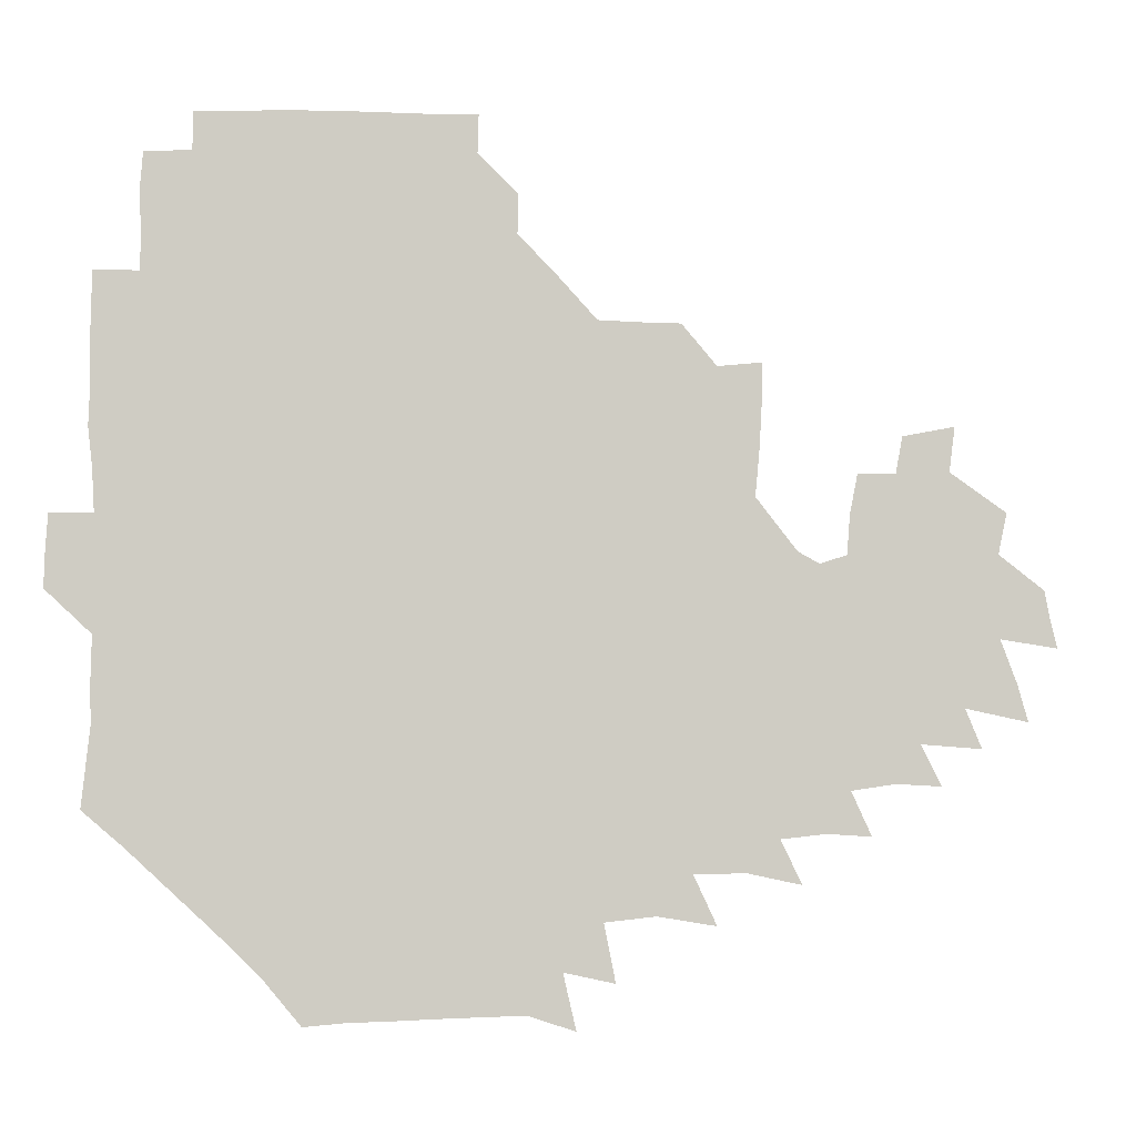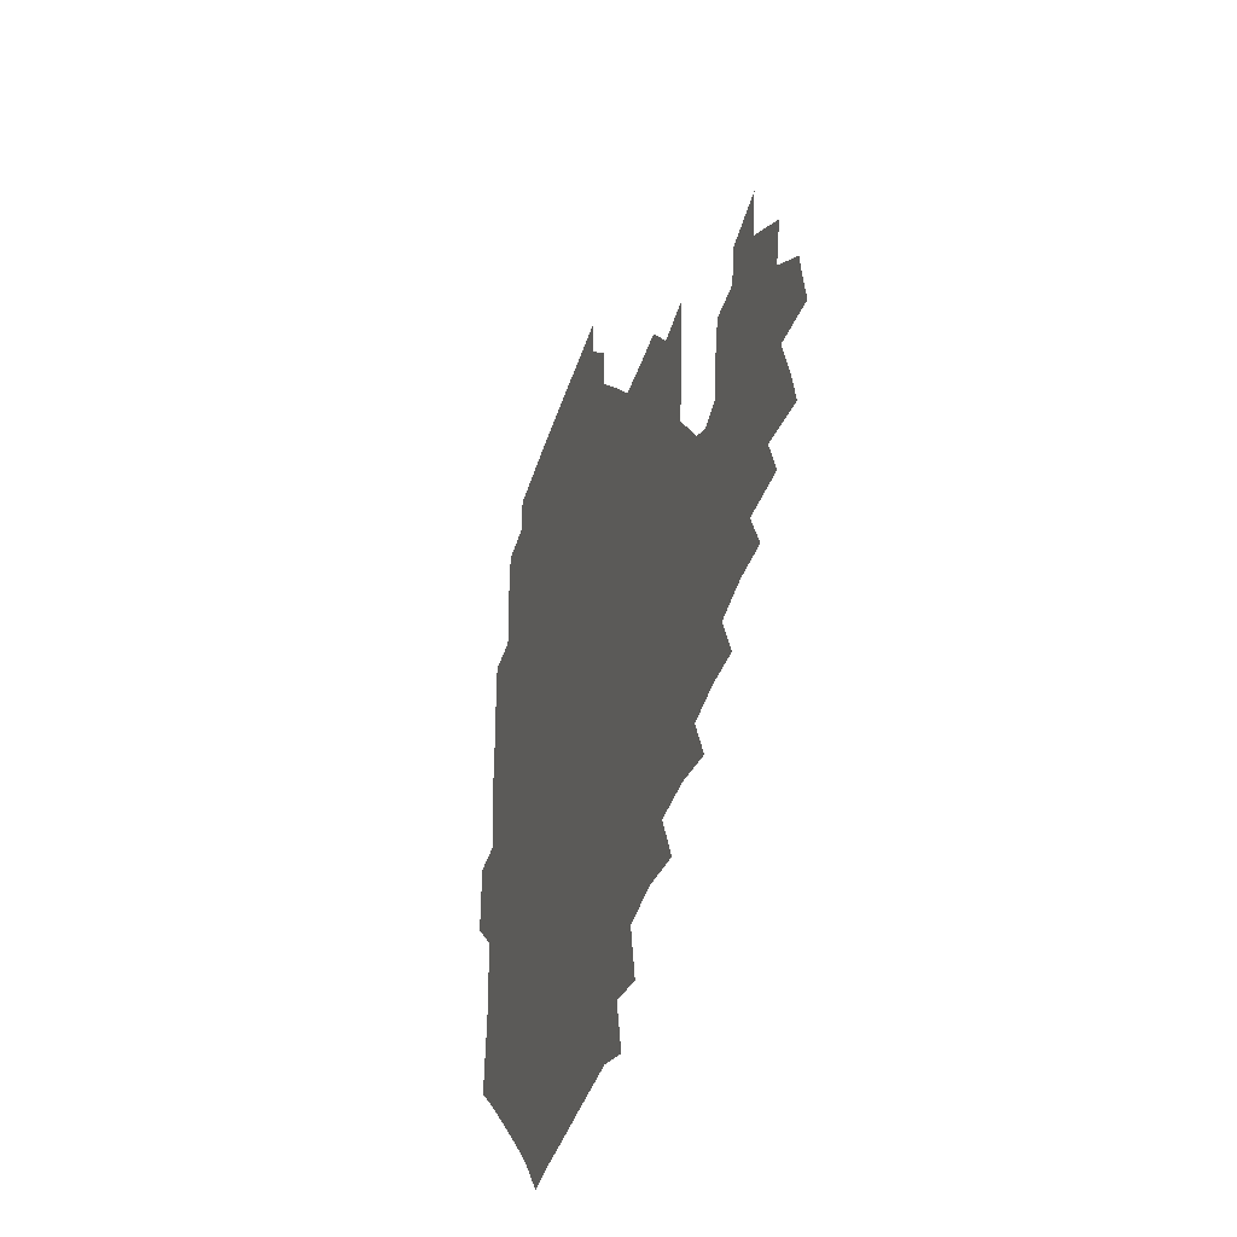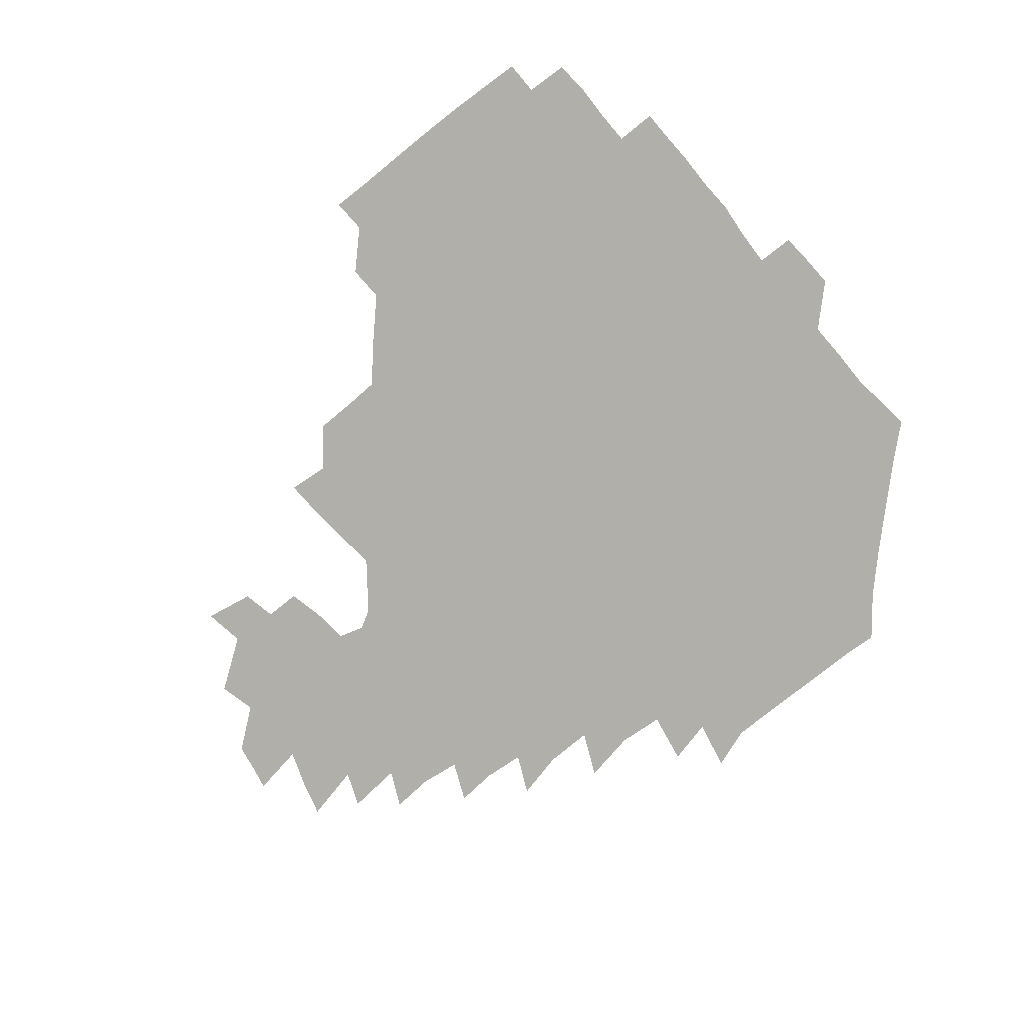
<metadata>
{"format":"obj","ext":"obj","renderer":"f3d","projection":"perspective","resolution":1024,"background":"white","views":[{"elev":-5.5,"azim":-10.7,"up":"+Y"},{"elev":-38.0,"azim":73.6,"up":"+Y"},{"elev":-78.0,"azim":-139.8,"up":"+Z"}]}
</metadata>
<code>
v 191.7 256.7 0
v 192 270.6 0
v 192.9 283.8 0
v 205.9 178.4 0
v 207.4 192.5 0
v 209 208.2 0
v 208.6 224.3 0
v 209 240.7 0
v 208.8 255.8 0
v 209.3 270.3 0
v 208.9 284.4 0
v 208 299.8 0
v 206.3 315.4 0
v 206.8 330.6 0
v 206.4 345.5 0
v 206.7 359.5 0
v 206.7 372.1 0
v 220.9 165.5 0
v 222.5 179.8 0
v 224.9 195.2 0
v 225.9 210.3 0
v 228.2 226.1 0
v 228.7 241 0
v 226.7 255.9 0
v 226.8 270.7 0
v 226.4 285.4 0
v 226 300.4 0
v 225.7 315.4 0
v 224.9 330.4 0
v 225 345.1 0
v 225.2 359.1 0
v 223.8 372.6 0
v 223.8 387.5 0
v 223.2 402.5 0
v 224.3 416.5 0
v 236.9 150.7 0
v 237.3 165.5 0
v 239.7 180.9 0
v 240.6 195.9 0
v 241.6 211 0
v 242.5 226.1 0
v 244.6 241.4 0
v 242.8 256 0
v 241.8 270.9 0
v 241.5 285.8 0
v 242.6 300.7 0
v 241.4 315.8 0
v 241.1 330.8 0
v 241.8 345.6 0
v 241.7 360.2 0
v 241.1 374.8 0
v 241.2 389.4 0
v 241.3 403.8 0
v 242 417.8 0
v 242 432.1 0
v 253.9 134.9 0
v 255.3 151.3 0
v 256 166.7 0
v 256.3 181.7 0
v 257.1 196.7 0
v 257.3 211.5 0
v 257.6 226.4 0
v 258.5 241.3 0
v 257.9 256.1 0
v 257.2 271 0
v 257 286 0
v 256.5 301.1 0
v 256.5 316.1 0
v 257.1 331.1 0
v 257.1 346 0
v 257.3 360.8 0
v 256.8 375.6 0
v 256.7 390.3 0
v 257.3 405 0
v 257.8 419.3 0
v 258.6 433.2 0
v 270.3 118.9 0
v 272.4 137.4 0
v 272.5 152.6 0
v 272.2 167.4 0
v 272.8 182.5 0
v 272.4 197 0
v 272.8 211.9 0
v 272.9 226.6 0
v 272.9 241.3 0
v 272.2 256.2 0
v 271.6 271.1 0
v 271.2 286.2 0
v 271.4 301.2 0
v 271.3 316.3 0
v 271.8 331.3 0
v 271.7 346.3 0
v 271.2 361.2 0
v 271.9 376.1 0
v 271.7 390.9 0
v 272.8 405.7 0
v 272.7 420.1 0
v 274.1 434.2 0
v 284.7 101.6 0
v 287 121.9 0
v 287.7 138.3 0
v 287.5 153.1 0
v 288 168.4 0
v 287.8 182.9 0
v 287.8 197.5 0
v 287.8 212.1 0
v 288.1 226.8 0
v 287.4 241.3 0
v 286.9 256.1 0
v 286.2 271.2 0
v 286.4 286.2 0
v 286.1 301.3 0
v 286.1 316.4 0
v 286.4 331.4 0
v 286.3 346.5 0
v 286.6 361.5 0
v 286.4 376.5 0
v 287 391.5 0
v 287.1 406.1 0
v 287.8 420.7 0
v 288.4 434.8 0
v 300.7 102.9 0
v 302.3 123.4 0
v 302.4 139.1 0
v 302.2 153.7 0
v 302.4 168.6 0
v 302.5 183.3 0
v 302.1 197.5 0
v 302.8 212.4 0
v 303.2 226.9 0
v 302.4 241.3 0
v 301.5 256.2 0
v 301 271.2 0
v 301.1 286.2 0
v 300.8 301.4 0
v 301.2 316.5 0
v 301 331.6 0
v 301.2 346.7 0
v 301.3 361.6 0
v 301.2 376.6 0
v 301.6 391.7 0
v 301.5 406.3 0
v 302.4 421 0
v 303 435.1 0
v 317.1 103.2 0
v 317 123.3 0
v 316.8 139.1 0
v 316.8 154.2 0
v 316.9 169.2 0
v 316.9 183.7 0
v 317 198.1 0
v 317.2 212.7 0
v 317.7 227 0
v 317.2 241.2 0
v 316.6 255.9 0
v 315.9 271.2 0
v 315.7 286.4 0
v 315.6 301.5 0
v 315.7 316.6 0
v 315.8 331.6 0
v 315.8 346.7 0
v 316 361.7 0
v 316 376.7 0
v 316.2 391.9 0
v 316.5 406.6 0
v 316.9 421.1 0
v 317.6 435.4 0
v 333.8 103.8 0
v 332 123.1 0
v 331.4 138.8 0
v 331 154.3 0
v 331 169.6 0
v 331 183.8 0
v 331.1 198.3 0
v 331.2 212.7 0
v 331.6 227.2 0
v 331.4 241.2 0
v 331.2 255.6 0
v 330.6 271.1 0
v 330.3 286.9 0
v 330.3 301.7 0
v 330.5 316.6 0
v 330.6 331.7 0
v 330.7 346.7 0
v 330.8 361.7 0
v 330.9 376.8 0
v 331 391.9 0
v 331.4 406.7 0
v 331.7 421.3 0
v 332.2 435.5 0
v 350.2 104.2 0
v 347.3 123 0
v 346 139.2 0
v 345.5 154.1 0
v 345.1 169.6 0
v 345 184.1 0
v 345.1 198.5 0
v 345.2 213 0
v 345.4 227.2 0
v 345.6 241.3 0
v 345.5 255.8 0
v 345.2 271 0
v 344.9 286.7 0
v 345.1 301.6 0
v 345.3 316.5 0
v 345.6 331.5 0
v 345.6 346.6 0
v 345.9 361.6 0
v 346.2 376.7 0
v 346.4 391.8 0
v 346.3 406.9 0
v 346.9 421.6 0
v 347.3 436.2 0
v 366.1 104.6 0
v 362.8 122.6 0
v 360.8 139.5 0
v 359.9 154.6 0
v 359.1 170.1 0
v 359.3 183.9 0
v 359.2 198.6 0
v 359.2 213.2 0
v 359.2 227.7 0
v 359.5 241.5 0
v 359.6 255.8 0
v 359.7 270.8 0
v 359.8 286 0
v 360 301.1 0
v 360.3 316.1 0
v 360.6 331.4 0
v 360.8 346.4 0
v 361.2 361.4 0
v 361.7 376.6 0
v 362 391.8 0
v 362.3 406.9 0
v 384.2 98.57 0
v 379.2 119.9 0
v 375.9 139.9 0
v 374.3 155.2 0
v 373.5 170.1 0
v 372.9 185.1 0
v 373.1 199 0
v 372.8 213.9 0
v 372.9 227.9 0
v 373 241.8 0
v 373.5 255.9 0
v 374 270.6 0
v 374.4 285.4 0
v 374.8 300.3 0
v 375.1 315.7 0
v 375.6 331 0
v 376.1 346.1 0
v 376.6 361.1 0
v 377.4 376.2 0
v 398.8 115.6 0
v 394.4 137.7 0
v 389.3 155.8 0
v 387.8 170.6 0
v 387.3 185.1 0
v 386.5 199.9 0
v 386 214.5 0
v 386.1 228.3 0
v 386.5 242 0
v 387.1 256 0
v 387.9 270.3 0
v 388.4 284.8 0
v 389.2 299.9 0
v 389.8 315.2 0
v 390.4 330.5 0
v 391.1 345.5 0
v 392.3 360.4 0
v 414.2 139.8 0
v 407.3 156 0
v 404.5 170.1 0
v 403.1 184.6 0
v 401.2 199.7 0
v 400.3 214.2 0
v 401.1 228 0
v 400.9 242.1 0
v 401 256.2 0
v 401.8 270.3 0
v 402.7 284.8 0
v 403.4 299.5 0
v 404.4 314.8 0
v 405.1 329.8 0
v 406.1 344.8 0
v 408.2 360.1 0
v 436.9 136.1 0
v 427.8 155.2 0
v 421.3 170.3 0
v 419.9 184 0
v 416.9 199.3 0
v 414.1 214.6 0
v 414.7 228.1 0
v 415.1 242.1 0
v 415.9 256.2 0
v 416.4 270.3 0
v 416.7 284.6 0
v 417.7 299 0
v 419.4 314.3 0
v 420 329.3 0
v 421.5 344.4 0
v 424.3 360.2 0
v 448.5 155.4 0
v 442.3 169.3 0
v 438.4 183.2 0
v 434.4 198.4 0
v 429.6 214.4 0
v 428.5 228.4 0
v 428.6 242.1 0
v 430.1 255.9 0
v 430.7 269.9 0
v 431.2 283.9 0
v 433.5 298.2 0
v 435.3 313.8 0
v 436.3 329.5 0
v 438 344.4 0
v 469.4 151 0
v 461.1 167.9 0
v 455.4 182.9 0
v 452.2 197.1 0
v 447.2 213.2 0
v 444.2 227.9 0
v 444.1 241.5 0
v 445.4 255.2 0
v 445.8 268.9 0
v 448.6 282.2 0
v 452.5 295.4 0
v 454.3 314.4 0
v 455.2 331.6 0
v 455.5 346.4 0
v 478.9 169.8 0
v 471.8 184.5 0
v 466.8 198.6 0
v 464 212.4 0
v 460 227.4 0
v 458.7 240.8 0
v 460.9 253.1 0
v 463.7 265.2 0
v 468.7 275.1 0
v 496.4 168.8 0
v 488.5 185.8 0
v 482.3 200.2 0
v 476.7 214.8 0
v 473.7 227.9 0
v 472 240.6 0
v 472.3 251.9 0
v 474 262.2 0
v 477.1 270.7 0
v 505.9 188.4 0
v 499.5 201.6 0
v 494.8 215 0
v 490.5 227.8 0
v 488.6 240.1 0
v 487.2 251.8 0
v 487 262.6 0
v 487.9 274.2 0
v 489.1 289.5 0
v 492.2 305.1 0
v 523.9 187.5 0
v 515.9 203.2 0
v 513.5 215.6 0
v 508.6 228.4 0
v 506.2 240.9 0
v 505.4 253.8 0
v 505.4 266.7 0
v 504.8 279.2 0
v 505.4 292 0
v 507.3 305.3 0
v 510 319.8 0
v 539.9 201.6 0
v 533.5 216.8 0
v 529.9 229.1 0
v 526.8 242 0
v 525.5 254.4 0
v 524.7 267.1 0
v 524.7 280.2 0
v 527.2 293.5 0
v 528.5 306.6 0
v 530.9 324.1 0
v 558.5 211.9 0
v 554.3 226.1 0
v 547.8 243.2 0
v 546.5 253.7 0
v 546.1 264.8 0
v 547.6 275.5 0
v 551.1 291.4 0
v 570.5 239.9 0
v 567.9 250.8 0
v 565.7 262 0
f 8 9 1
f 1 9 2
f 9 10 2
f 2 10 3
f 10 11 3
f 18 19 4
f 4 19 5
f 19 20 5
f 5 20 6
f 20 21 6
f 6 21 7
f 21 22 7
f 7 22 8
f 22 23 8
f 8 23 9
f 23 24 9
f 9 24 10
f 24 25 10
f 10 25 11
f 25 26 11
f 11 26 12
f 26 27 12
f 12 27 13
f 27 28 13
f 13 28 14
f 28 29 14
f 14 29 15
f 29 30 15
f 15 30 16
f 30 31 16
f 16 31 17
f 31 32 17
f 36 37 18
f 18 37 19
f 37 38 19
f 19 38 20
f 38 39 20
f 20 39 21
f 39 40 21
f 21 40 22
f 40 41 22
f 22 41 23
f 41 42 23
f 23 42 24
f 42 43 24
f 24 43 25
f 43 44 25
f 25 44 26
f 44 45 26
f 26 45 27
f 45 46 27
f 27 46 28
f 46 47 28
f 28 47 29
f 47 48 29
f 29 48 30
f 48 49 30
f 30 49 31
f 49 50 31
f 31 50 32
f 50 51 32
f 32 51 33
f 51 52 33
f 33 52 34
f 52 53 34
f 34 53 35
f 53 54 35
f 56 57 36
f 36 57 37
f 57 58 37
f 37 58 38
f 58 59 38
f 38 59 39
f 59 60 39
f 39 60 40
f 60 61 40
f 40 61 41
f 61 62 41
f 41 62 42
f 62 63 42
f 42 63 43
f 63 64 43
f 43 64 44
f 64 65 44
f 44 65 45
f 65 66 45
f 45 66 46
f 66 67 46
f 46 67 47
f 67 68 47
f 47 68 48
f 68 69 48
f 48 69 49
f 69 70 49
f 49 70 50
f 70 71 50
f 50 71 51
f 71 72 51
f 51 72 52
f 72 73 52
f 52 73 53
f 73 74 53
f 53 74 54
f 74 75 54
f 54 75 55
f 75 76 55
f 77 78 56
f 56 78 57
f 78 79 57
f 57 79 58
f 79 80 58
f 58 80 59
f 80 81 59
f 59 81 60
f 81 82 60
f 60 82 61
f 82 83 61
f 61 83 62
f 83 84 62
f 62 84 63
f 84 85 63
f 63 85 64
f 85 86 64
f 64 86 65
f 86 87 65
f 65 87 66
f 87 88 66
f 66 88 67
f 88 89 67
f 67 89 68
f 89 90 68
f 68 90 69
f 90 91 69
f 69 91 70
f 91 92 70
f 70 92 71
f 92 93 71
f 71 93 72
f 93 94 72
f 72 94 73
f 94 95 73
f 73 95 74
f 95 96 74
f 74 96 75
f 96 97 75
f 75 97 76
f 97 98 76
f 99 100 77
f 77 100 78
f 100 101 78
f 78 101 79
f 101 102 79
f 79 102 80
f 102 103 80
f 80 103 81
f 103 104 81
f 81 104 82
f 104 105 82
f 82 105 83
f 105 106 83
f 83 106 84
f 106 107 84
f 84 107 85
f 107 108 85
f 85 108 86
f 108 109 86
f 86 109 87
f 109 110 87
f 87 110 88
f 110 111 88
f 88 111 89
f 111 112 89
f 89 112 90
f 112 113 90
f 90 113 91
f 113 114 91
f 91 114 92
f 114 115 92
f 92 115 93
f 115 116 93
f 93 116 94
f 116 117 94
f 94 117 95
f 117 118 95
f 95 118 96
f 118 119 96
f 96 119 97
f 119 120 97
f 97 120 98
f 120 121 98
f 99 122 100
f 122 123 100
f 100 123 101
f 123 124 101
f 101 124 102
f 124 125 102
f 102 125 103
f 125 126 103
f 103 126 104
f 126 127 104
f 104 127 105
f 127 128 105
f 105 128 106
f 128 129 106
f 106 129 107
f 129 130 107
f 107 130 108
f 130 131 108
f 108 131 109
f 131 132 109
f 109 132 110
f 132 133 110
f 110 133 111
f 133 134 111
f 111 134 112
f 134 135 112
f 112 135 113
f 135 136 113
f 113 136 114
f 136 137 114
f 114 137 115
f 137 138 115
f 115 138 116
f 138 139 116
f 116 139 117
f 139 140 117
f 117 140 118
f 140 141 118
f 118 141 119
f 141 142 119
f 119 142 120
f 142 143 120
f 120 143 121
f 143 144 121
f 122 145 123
f 145 146 123
f 123 146 124
f 146 147 124
f 124 147 125
f 147 148 125
f 125 148 126
f 148 149 126
f 126 149 127
f 149 150 127
f 127 150 128
f 150 151 128
f 128 151 129
f 151 152 129
f 129 152 130
f 152 153 130
f 130 153 131
f 153 154 131
f 131 154 132
f 154 155 132
f 132 155 133
f 155 156 133
f 133 156 134
f 156 157 134
f 134 157 135
f 157 158 135
f 135 158 136
f 158 159 136
f 136 159 137
f 159 160 137
f 137 160 138
f 160 161 138
f 138 161 139
f 161 162 139
f 139 162 140
f 162 163 140
f 140 163 141
f 163 164 141
f 141 164 142
f 164 165 142
f 142 165 143
f 165 166 143
f 143 166 144
f 166 167 144
f 145 168 146
f 168 169 146
f 146 169 147
f 169 170 147
f 147 170 148
f 170 171 148
f 148 171 149
f 171 172 149
f 149 172 150
f 172 173 150
f 150 173 151
f 173 174 151
f 151 174 152
f 174 175 152
f 152 175 153
f 175 176 153
f 153 176 154
f 176 177 154
f 154 177 155
f 177 178 155
f 155 178 156
f 178 179 156
f 156 179 157
f 179 180 157
f 157 180 158
f 180 181 158
f 158 181 159
f 181 182 159
f 159 182 160
f 182 183 160
f 160 183 161
f 183 184 161
f 161 184 162
f 184 185 162
f 162 185 163
f 185 186 163
f 163 186 164
f 186 187 164
f 164 187 165
f 187 188 165
f 165 188 166
f 188 189 166
f 166 189 167
f 189 190 167
f 168 191 169
f 191 192 169
f 169 192 170
f 192 193 170
f 170 193 171
f 193 194 171
f 171 194 172
f 194 195 172
f 172 195 173
f 195 196 173
f 173 196 174
f 196 197 174
f 174 197 175
f 197 198 175
f 175 198 176
f 198 199 176
f 176 199 177
f 199 200 177
f 177 200 178
f 200 201 178
f 178 201 179
f 201 202 179
f 179 202 180
f 202 203 180
f 180 203 181
f 203 204 181
f 181 204 182
f 204 205 182
f 182 205 183
f 205 206 183
f 183 206 184
f 206 207 184
f 184 207 185
f 207 208 185
f 185 208 186
f 208 209 186
f 186 209 187
f 209 210 187
f 187 210 188
f 210 211 188
f 188 211 189
f 211 212 189
f 189 212 190
f 212 213 190
f 191 214 192
f 214 215 192
f 192 215 193
f 215 216 193
f 193 216 194
f 216 217 194
f 194 217 195
f 217 218 195
f 195 218 196
f 218 219 196
f 196 219 197
f 219 220 197
f 197 220 198
f 220 221 198
f 198 221 199
f 221 222 199
f 199 222 200
f 222 223 200
f 200 223 201
f 223 224 201
f 201 224 202
f 224 225 202
f 202 225 203
f 225 226 203
f 203 226 204
f 226 227 204
f 204 227 205
f 227 228 205
f 205 228 206
f 228 229 206
f 206 229 207
f 229 230 207
f 207 230 208
f 230 231 208
f 208 231 209
f 231 232 209
f 209 232 210
f 232 233 210
f 210 233 211
f 233 234 211
f 211 234 212
f 214 235 215
f 235 236 215
f 215 236 216
f 236 237 216
f 216 237 217
f 237 238 217
f 217 238 218
f 238 239 218
f 218 239 219
f 239 240 219
f 219 240 220
f 240 241 220
f 220 241 221
f 241 242 221
f 221 242 222
f 242 243 222
f 222 243 223
f 243 244 223
f 223 244 224
f 244 245 224
f 224 245 225
f 245 246 225
f 225 246 226
f 246 247 226
f 226 247 227
f 247 248 227
f 227 248 228
f 248 249 228
f 228 249 229
f 249 250 229
f 229 250 230
f 250 251 230
f 230 251 231
f 251 252 231
f 231 252 232
f 252 253 232
f 232 253 233
f 236 254 237
f 254 255 237
f 237 255 238
f 255 256 238
f 238 256 239
f 256 257 239
f 239 257 240
f 257 258 240
f 240 258 241
f 258 259 241
f 241 259 242
f 259 260 242
f 242 260 243
f 260 261 243
f 243 261 244
f 261 262 244
f 244 262 245
f 262 263 245
f 245 263 246
f 263 264 246
f 246 264 247
f 264 265 247
f 247 265 248
f 265 266 248
f 248 266 249
f 266 267 249
f 249 267 250
f 267 268 250
f 250 268 251
f 268 269 251
f 251 269 252
f 269 270 252
f 252 270 253
f 255 271 256
f 271 272 256
f 256 272 257
f 272 273 257
f 257 273 258
f 273 274 258
f 258 274 259
f 274 275 259
f 259 275 260
f 275 276 260
f 260 276 261
f 276 277 261
f 261 277 262
f 277 278 262
f 262 278 263
f 278 279 263
f 263 279 264
f 279 280 264
f 264 280 265
f 280 281 265
f 265 281 266
f 281 282 266
f 266 282 267
f 282 283 267
f 267 283 268
f 283 284 268
f 268 284 269
f 284 285 269
f 269 285 270
f 285 286 270
f 271 287 272
f 287 288 272
f 272 288 273
f 288 289 273
f 273 289 274
f 289 290 274
f 274 290 275
f 290 291 275
f 275 291 276
f 291 292 276
f 276 292 277
f 292 293 277
f 277 293 278
f 293 294 278
f 278 294 279
f 294 295 279
f 279 295 280
f 295 296 280
f 280 296 281
f 296 297 281
f 281 297 282
f 297 298 282
f 282 298 283
f 298 299 283
f 283 299 284
f 299 300 284
f 284 300 285
f 300 301 285
f 285 301 286
f 301 302 286
f 288 303 289
f 303 304 289
f 289 304 290
f 304 305 290
f 290 305 291
f 305 306 291
f 291 306 292
f 306 307 292
f 292 307 293
f 307 308 293
f 293 308 294
f 308 309 294
f 294 309 295
f 309 310 295
f 295 310 296
f 310 311 296
f 296 311 297
f 311 312 297
f 297 312 298
f 312 313 298
f 298 313 299
f 313 314 299
f 299 314 300
f 314 315 300
f 300 315 301
f 315 316 301
f 301 316 302
f 303 317 304
f 317 318 304
f 304 318 305
f 318 319 305
f 305 319 306
f 319 320 306
f 306 320 307
f 320 321 307
f 307 321 308
f 321 322 308
f 308 322 309
f 322 323 309
f 309 323 310
f 323 324 310
f 310 324 311
f 324 325 311
f 311 325 312
f 325 326 312
f 312 326 313
f 326 327 313
f 313 327 314
f 327 328 314
f 314 328 315
f 328 329 315
f 315 329 316
f 329 330 316
f 318 331 319
f 331 332 319
f 319 332 320
f 332 333 320
f 320 333 321
f 333 334 321
f 321 334 322
f 334 335 322
f 322 335 323
f 335 336 323
f 323 336 324
f 336 337 324
f 324 337 325
f 337 338 325
f 325 338 326
f 338 339 326
f 326 339 327
f 331 340 332
f 340 341 332
f 332 341 333
f 341 342 333
f 333 342 334
f 342 343 334
f 334 343 335
f 343 344 335
f 335 344 336
f 344 345 336
f 336 345 337
f 345 346 337
f 337 346 338
f 346 347 338
f 338 347 339
f 347 348 339
f 341 349 342
f 349 350 342
f 342 350 343
f 350 351 343
f 343 351 344
f 351 352 344
f 344 352 345
f 352 353 345
f 345 353 346
f 353 354 346
f 346 354 347
f 354 355 347
f 347 355 348
f 355 356 348
f 349 359 350
f 359 360 350
f 350 360 351
f 360 361 351
f 351 361 352
f 361 362 352
f 352 362 353
f 362 363 353
f 353 363 354
f 363 364 354
f 354 364 355
f 364 365 355
f 355 365 356
f 365 366 356
f 356 366 357
f 366 367 357
f 357 367 358
f 367 368 358
f 360 370 361
f 370 371 361
f 361 371 362
f 371 372 362
f 362 372 363
f 372 373 363
f 363 373 364
f 373 374 364
f 364 374 365
f 374 375 365
f 365 375 366
f 375 376 366
f 366 376 367
f 376 377 367
f 367 377 368
f 377 378 368
f 368 378 369
f 378 379 369
f 371 380 372
f 380 381 372
f 372 381 373
f 381 382 373
f 373 382 374
f 382 383 374
f 374 383 375
f 383 384 375
f 375 384 376
f 384 385 376
f 376 385 377
f 385 386 377
f 377 386 378
f 382 387 383
f 387 388 383
f 383 388 384
f 388 389 384
f 384 389 385

</code>
